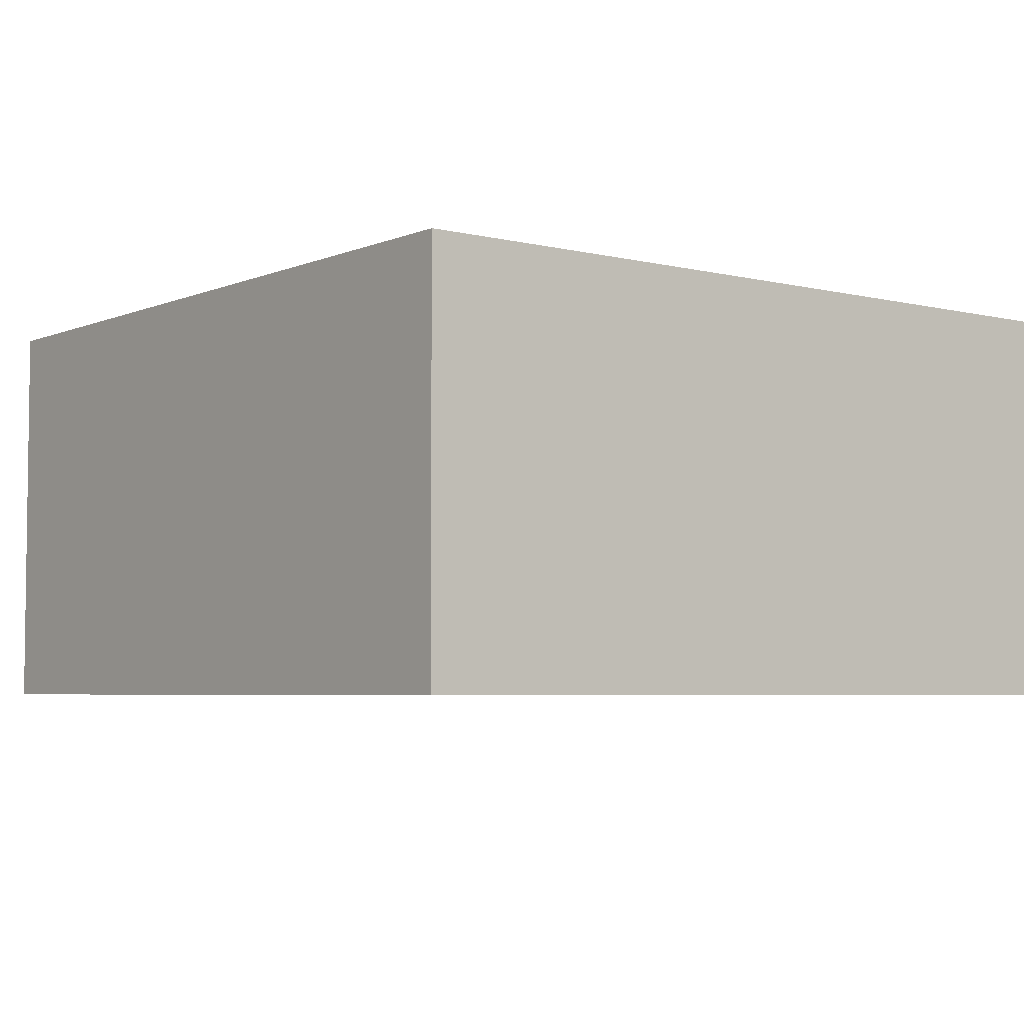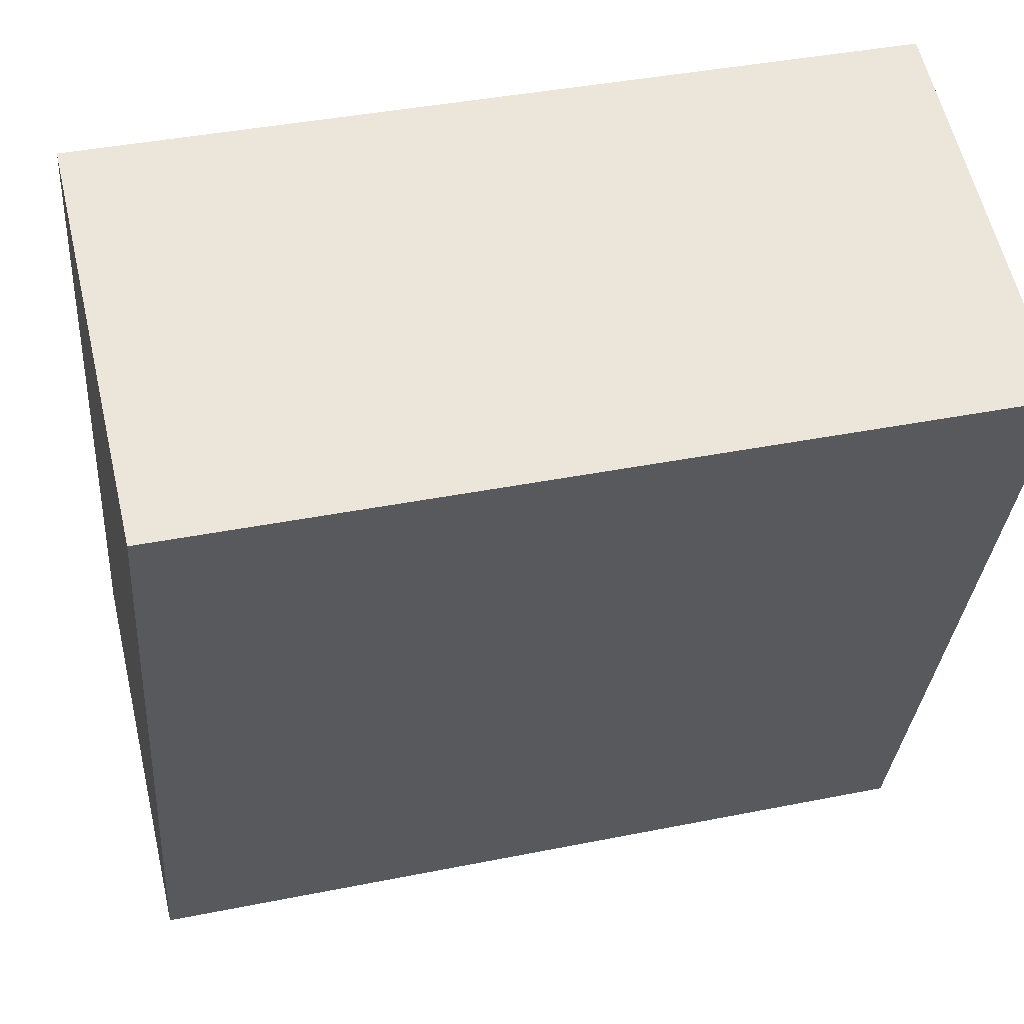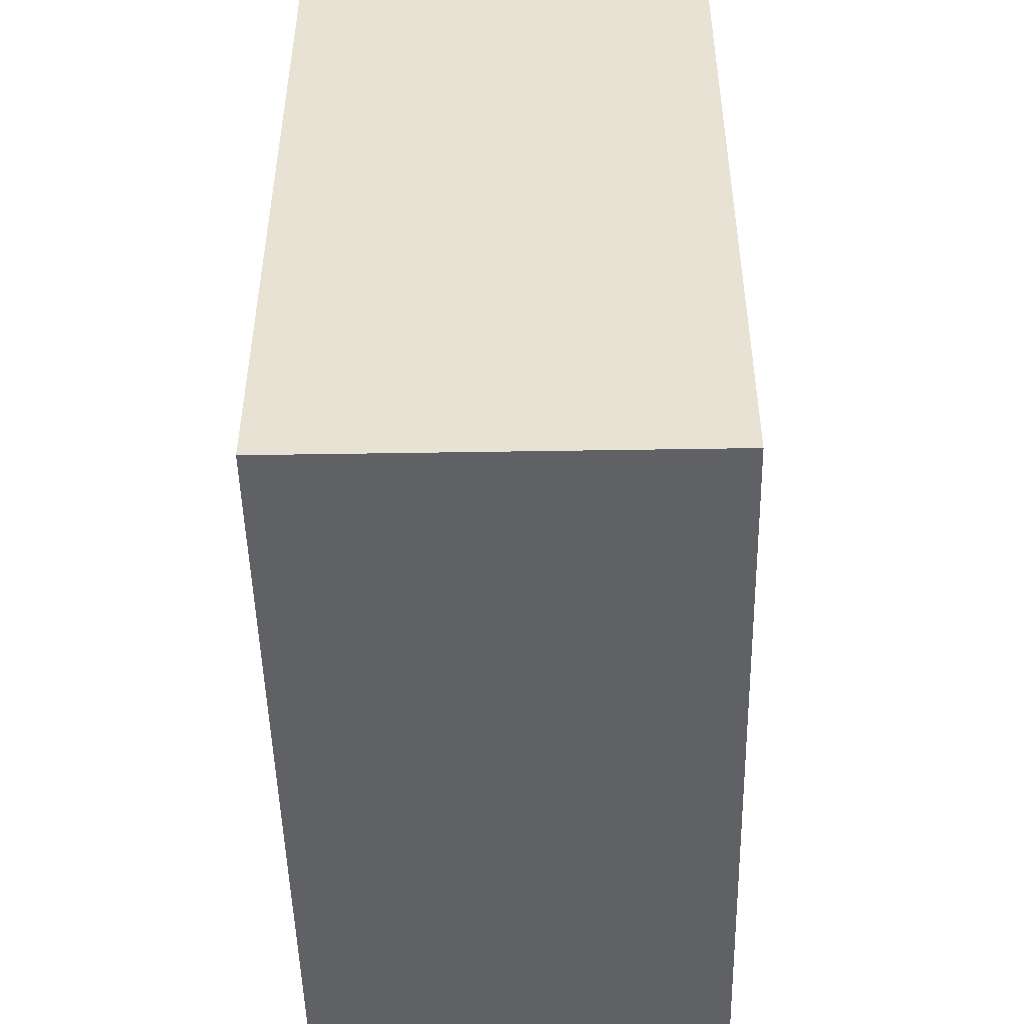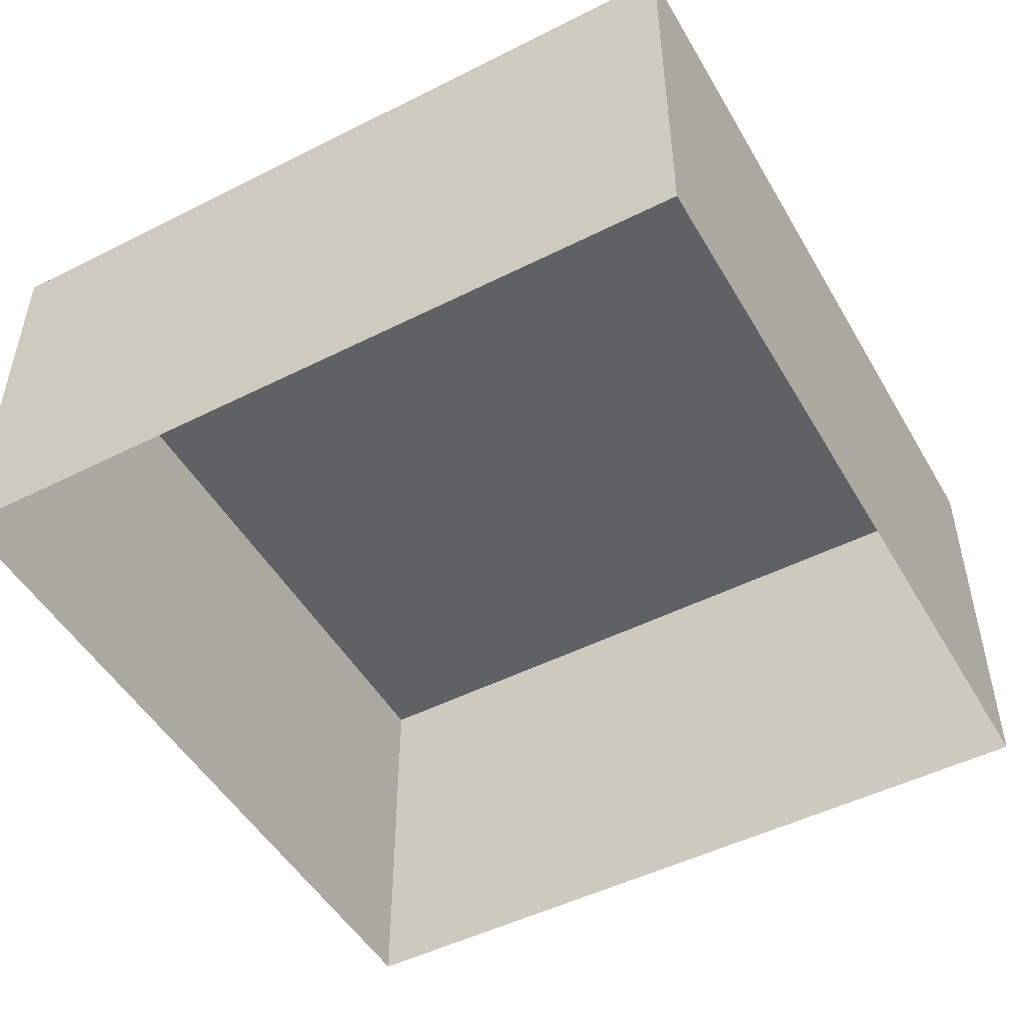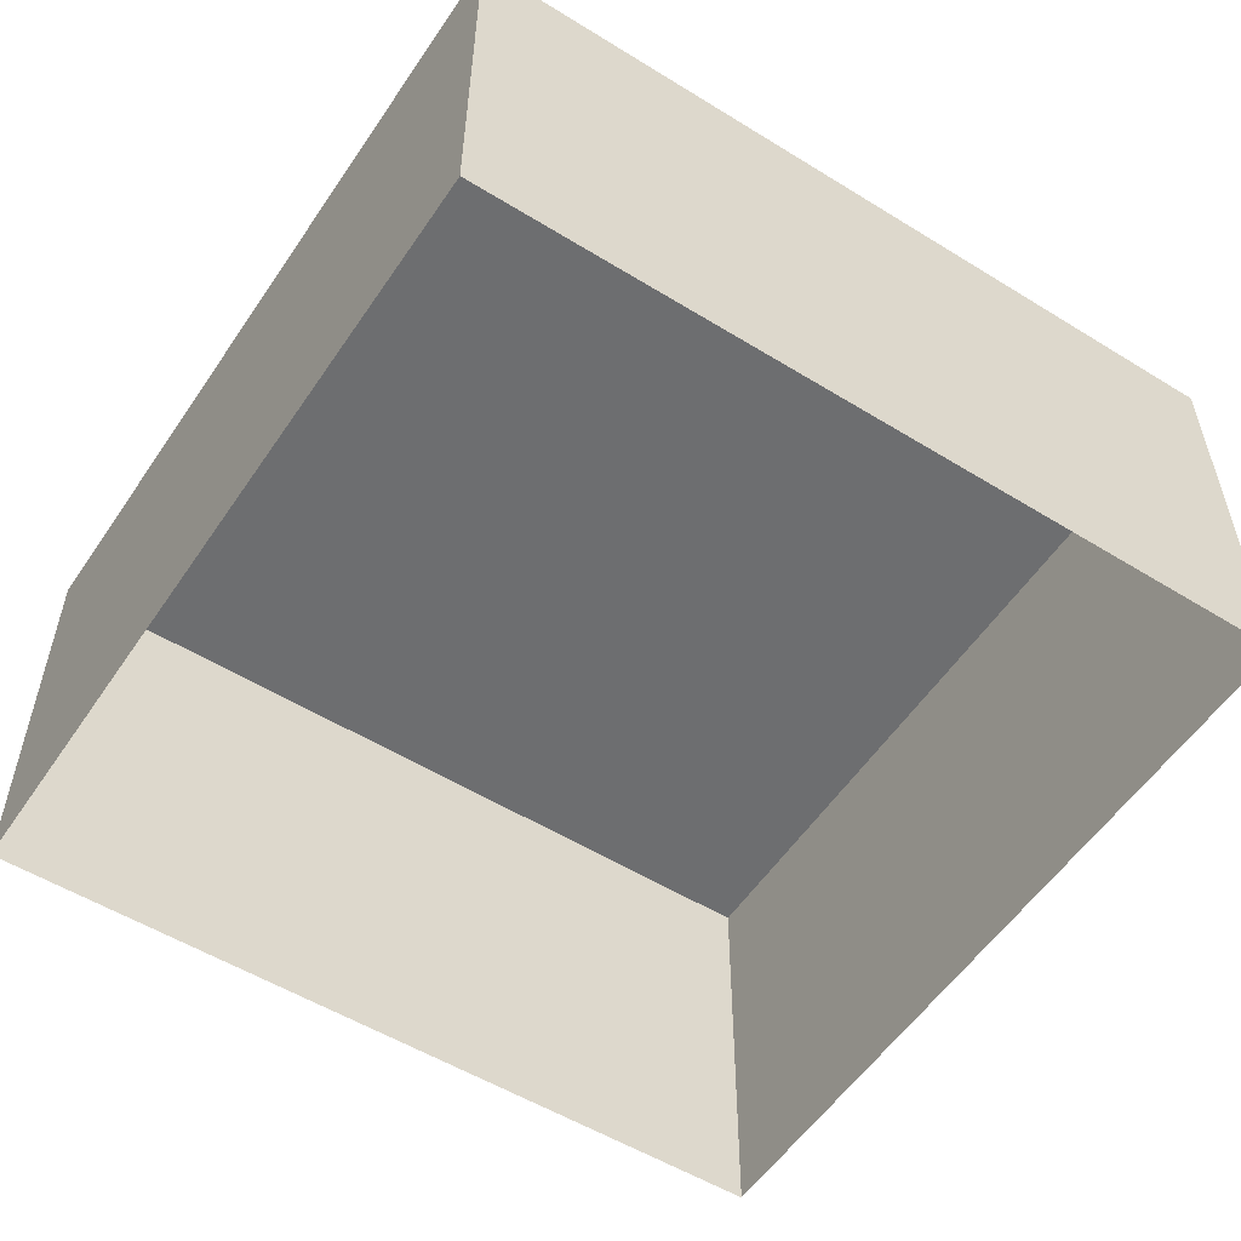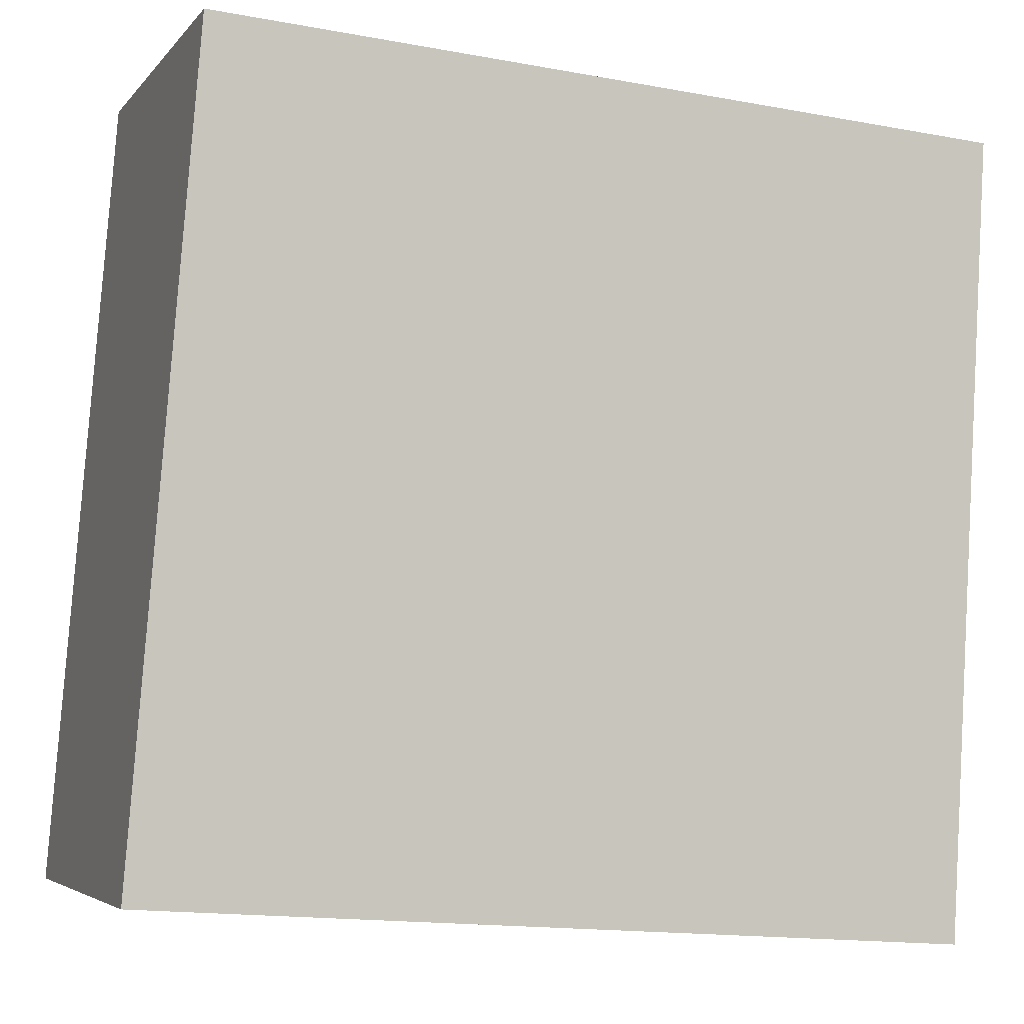
<metadata>
{"format":"obj","ext":"obj","renderer":"f3d","projection":"perspective","resolution":1024,"background":"white","views":[{"elev":-4.6,"azim":-42.1,"up":"+Z"},{"elev":59.7,"azim":-12.9,"up":"+Y"},{"elev":-45.2,"azim":-88.7,"up":"+Y"},{"elev":-49.7,"azim":115.4,"up":"+Z"},{"elev":-54.2,"azim":142.8,"up":"+Z"},{"elev":-4.7,"azim":-20.1,"up":"+Y"}]}
</metadata>
<code>
v -3.732e+05 -1.043e+05 26.47
v -3.732e+05 -1.043e+05 26.47
v -3.733e+05 -1.043e+05 26.47
v -3.732e+05 -1.043e+05 26.47
v -3.732e+05 -1.043e+05 28.42
v -3.732e+05 -1.043e+05 28.42
v -3.733e+05 -1.043e+05 28.42
v -3.732e+05 -1.043e+05 28.42
f 1 2 3
f 4 1 3
f 5 6 7
f 8 5 7
f 8 2 1
f 5 8 1
f 7 3 2
f 8 7 2
f 6 1 4
f 6 5 1
f 6 4 3
f 7 6 3

</code>
